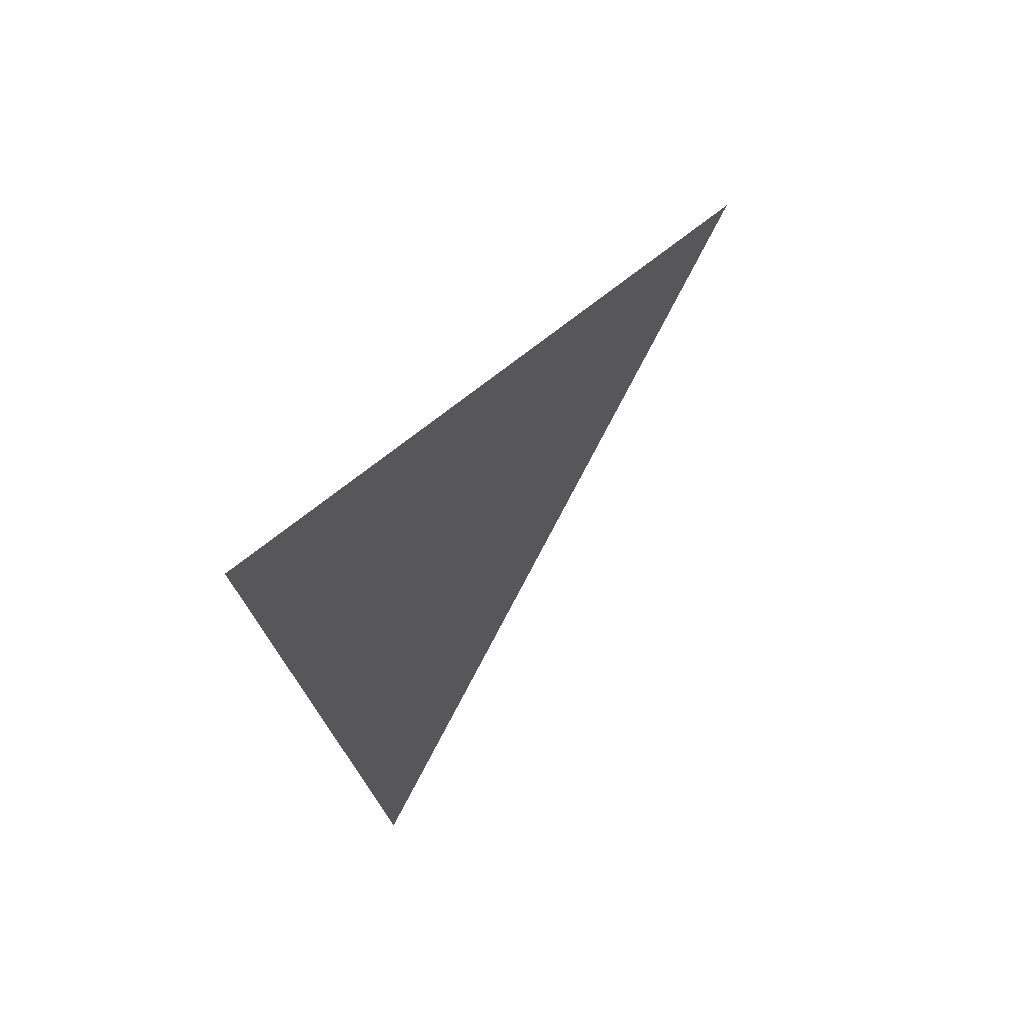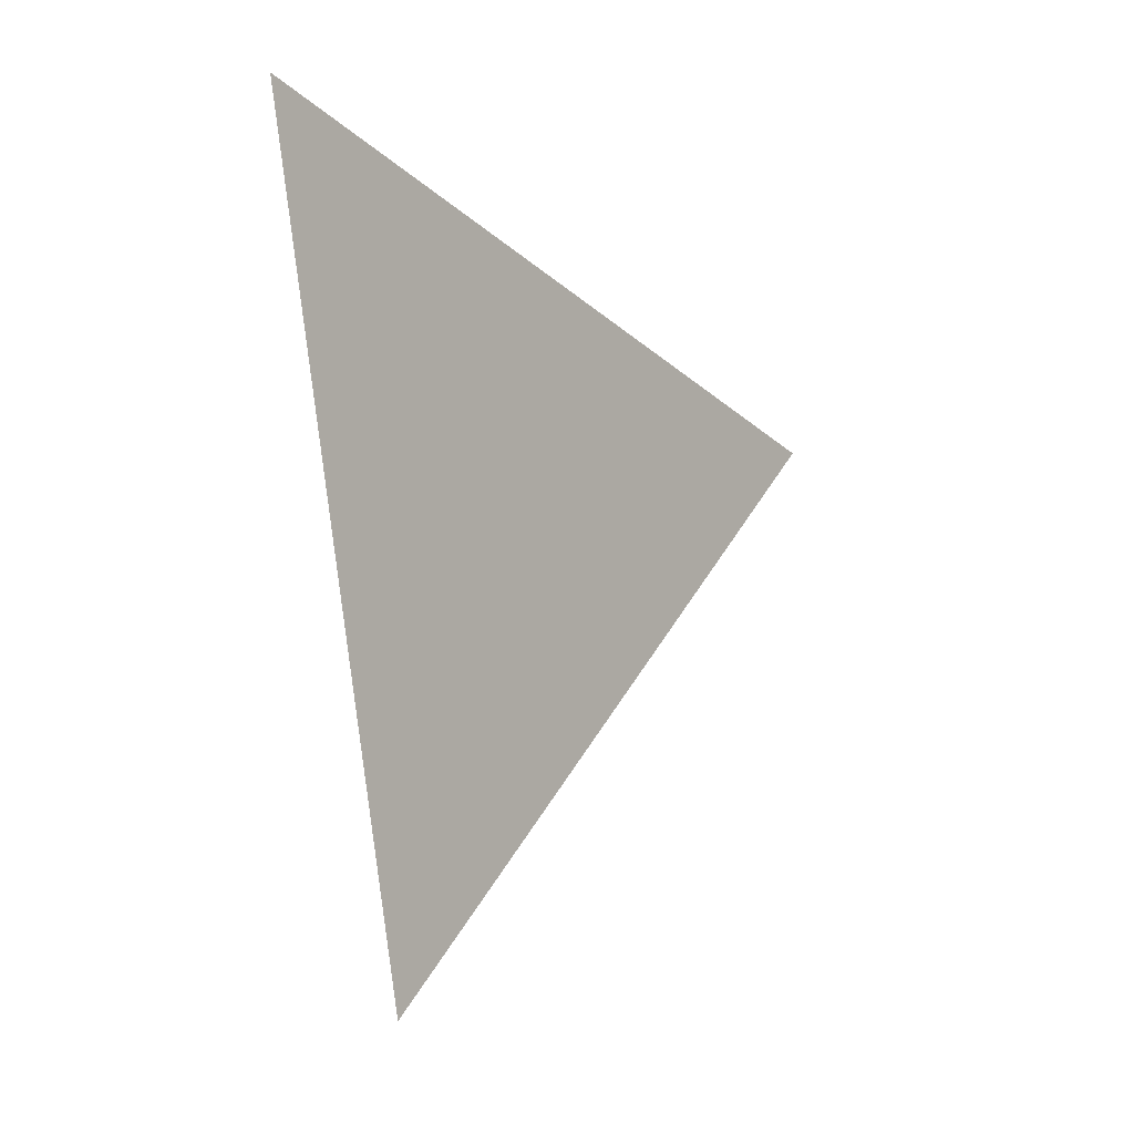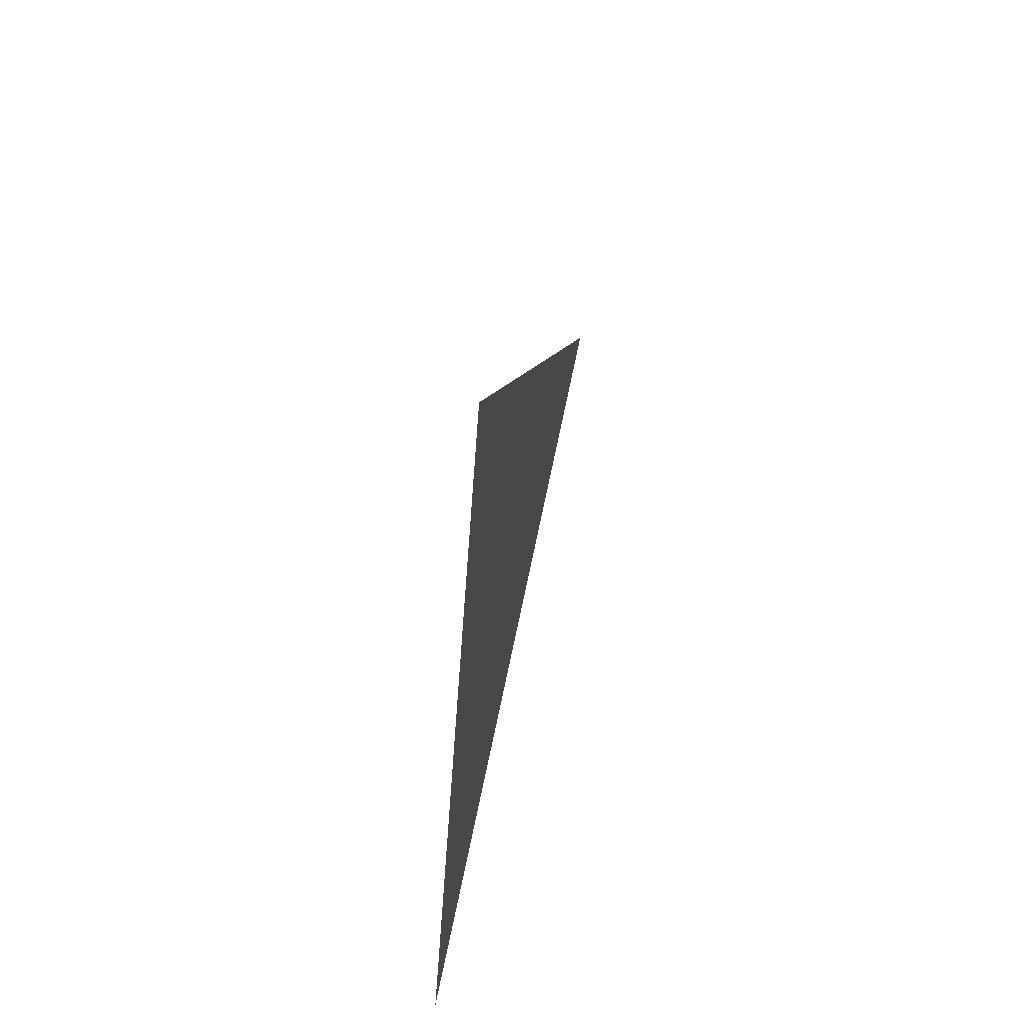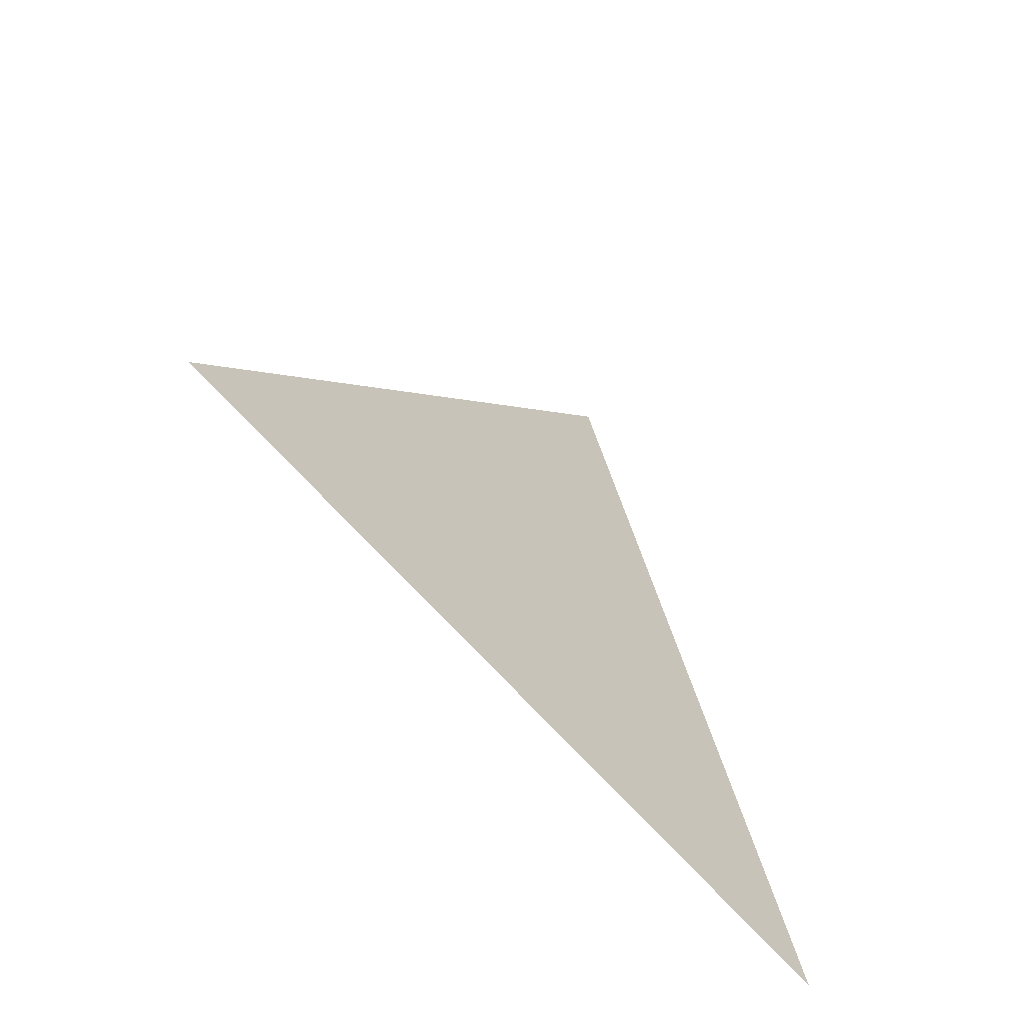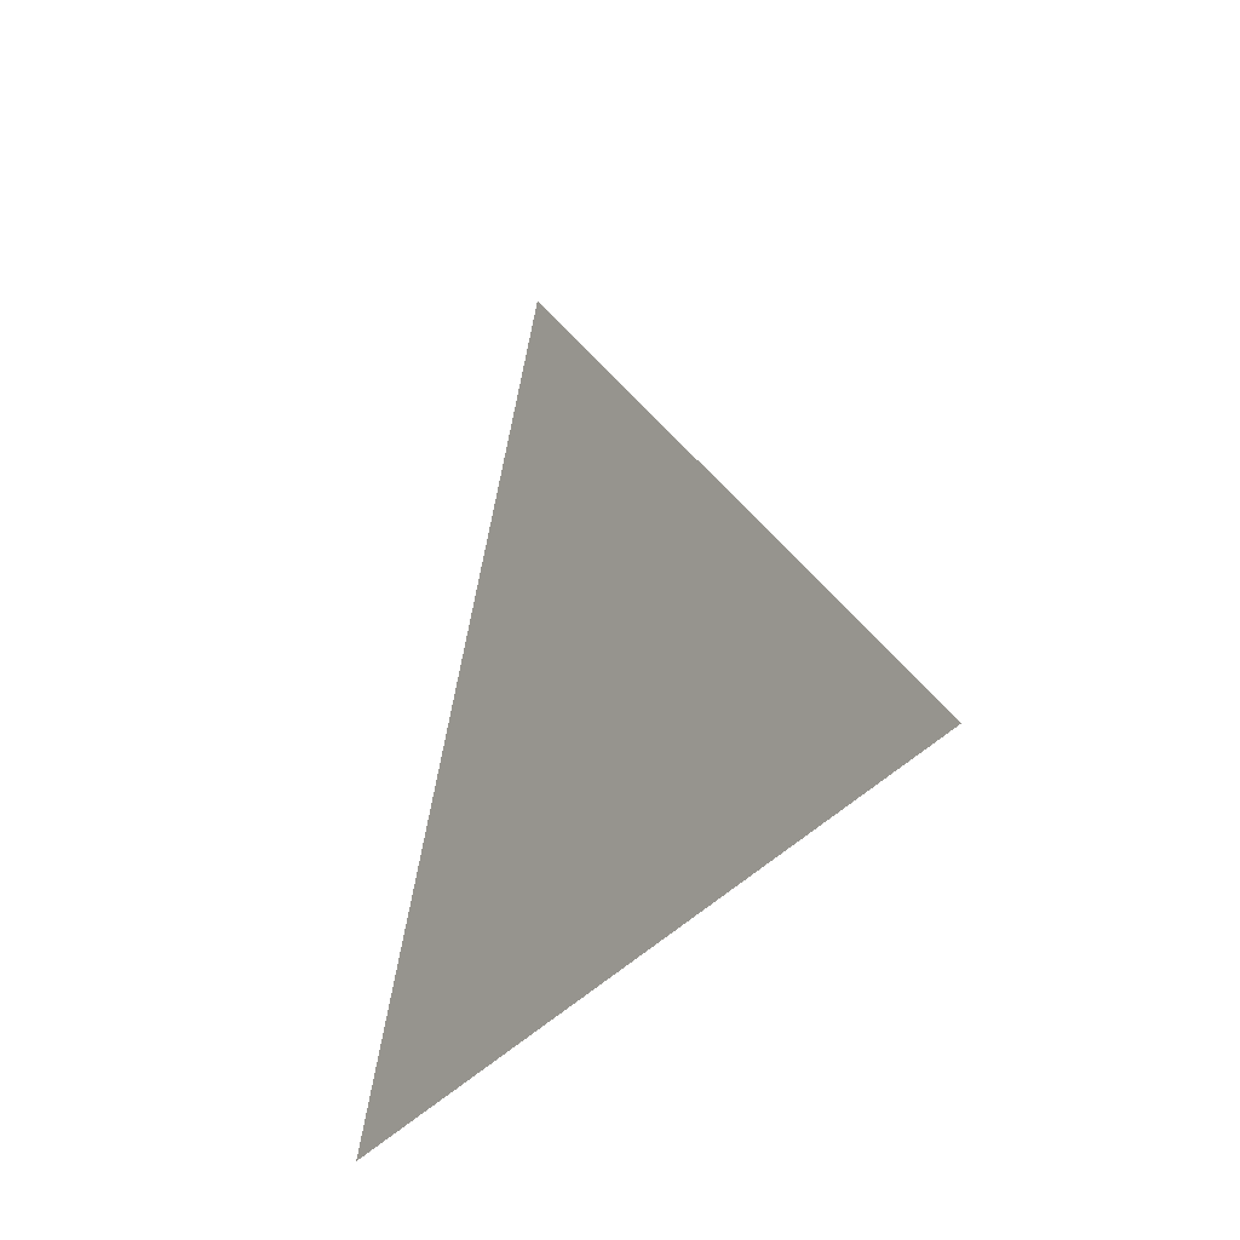
<metadata>
{"format":"obj","ext":"obj","renderer":"f3d","projection":"perspective","resolution":1024,"background":"white","views":[{"elev":58.1,"azim":-143.0,"up":"+Y"},{"elev":-1.7,"azim":-140.5,"up":"+Y"},{"elev":58.4,"azim":-168.0,"up":"+Z"},{"elev":-59.3,"azim":44.1,"up":"+Z"},{"elev":-25.2,"azim":-36.3,"up":"+Z"}]}
</metadata>
<code>
v 1.473 -2.097 0.944
v 1.473 -2.094 0.9477
v 1.473 -2.092 0.9431
g group_33142736_140627855148192
f 1 2 3

</code>
